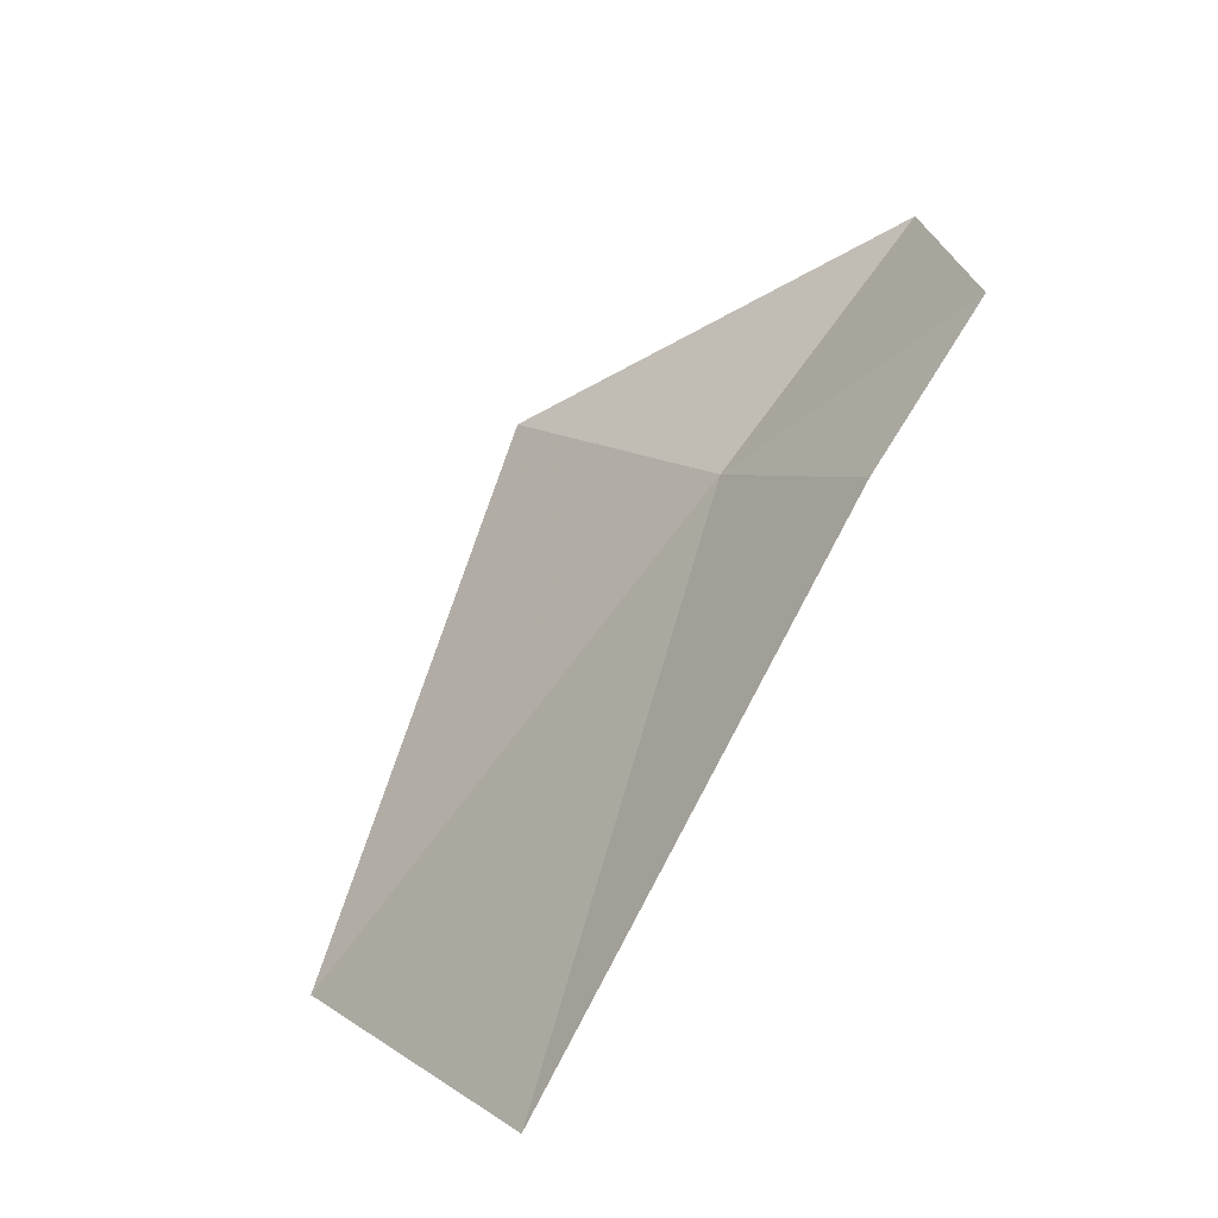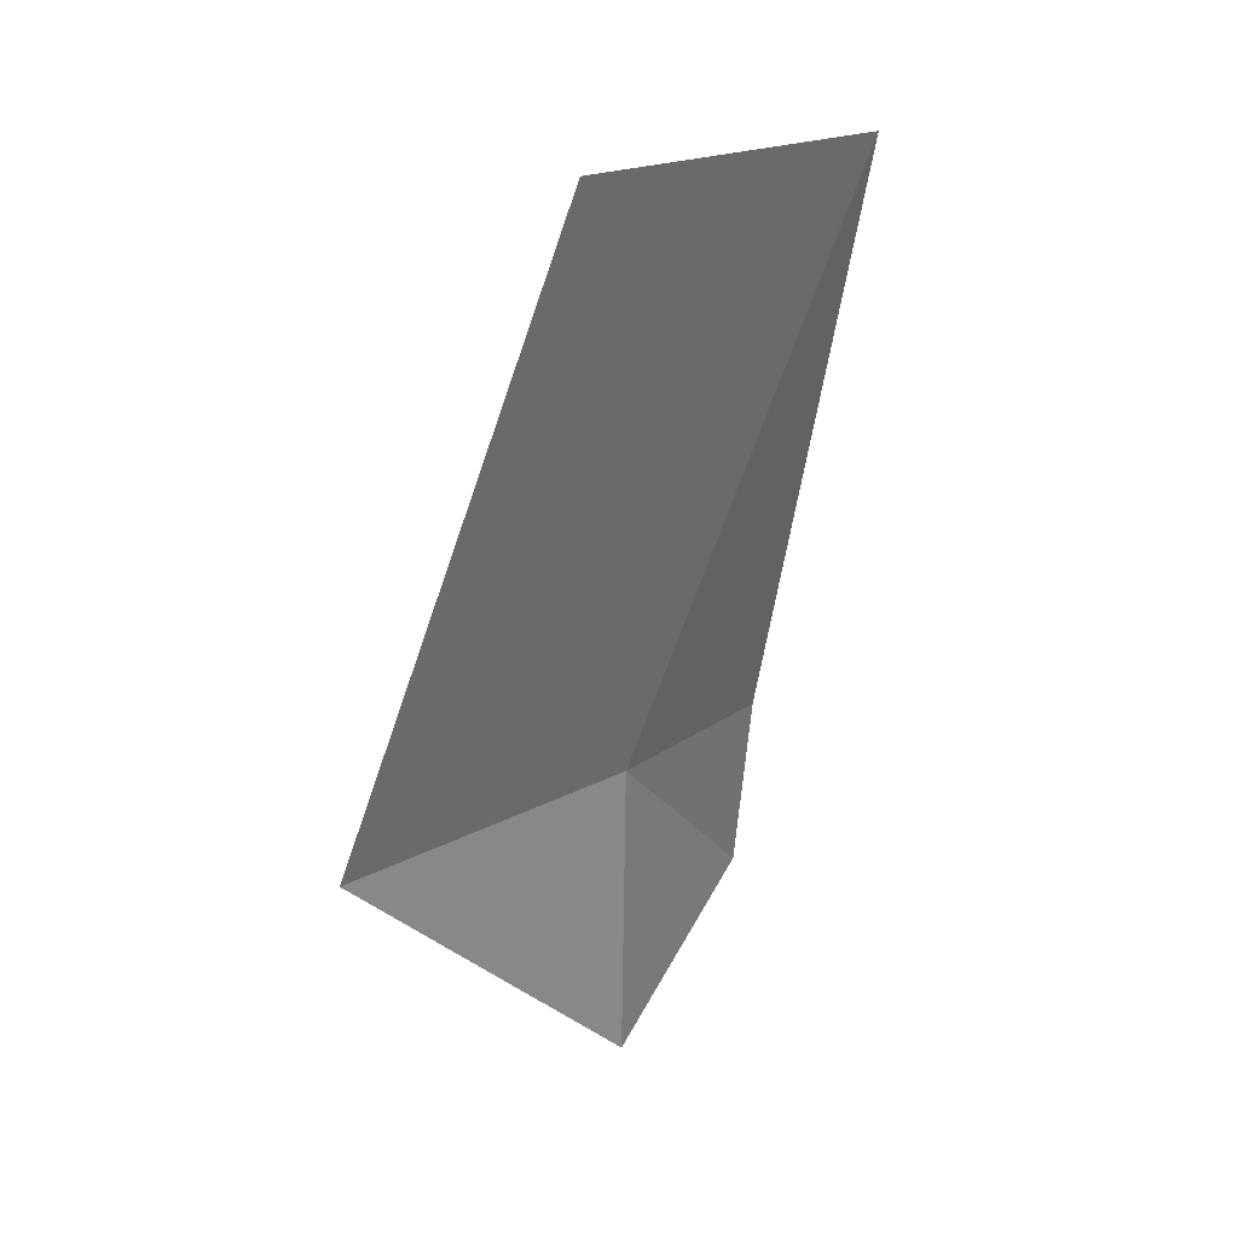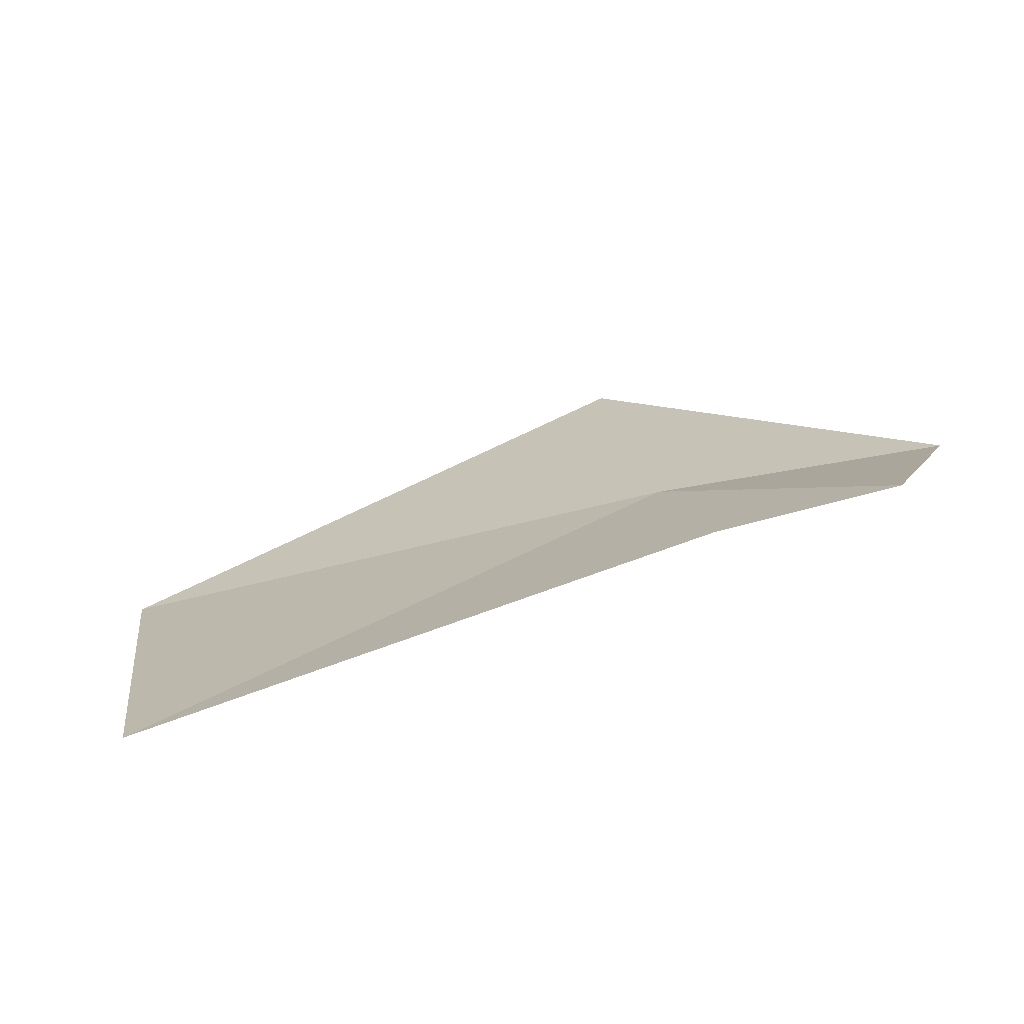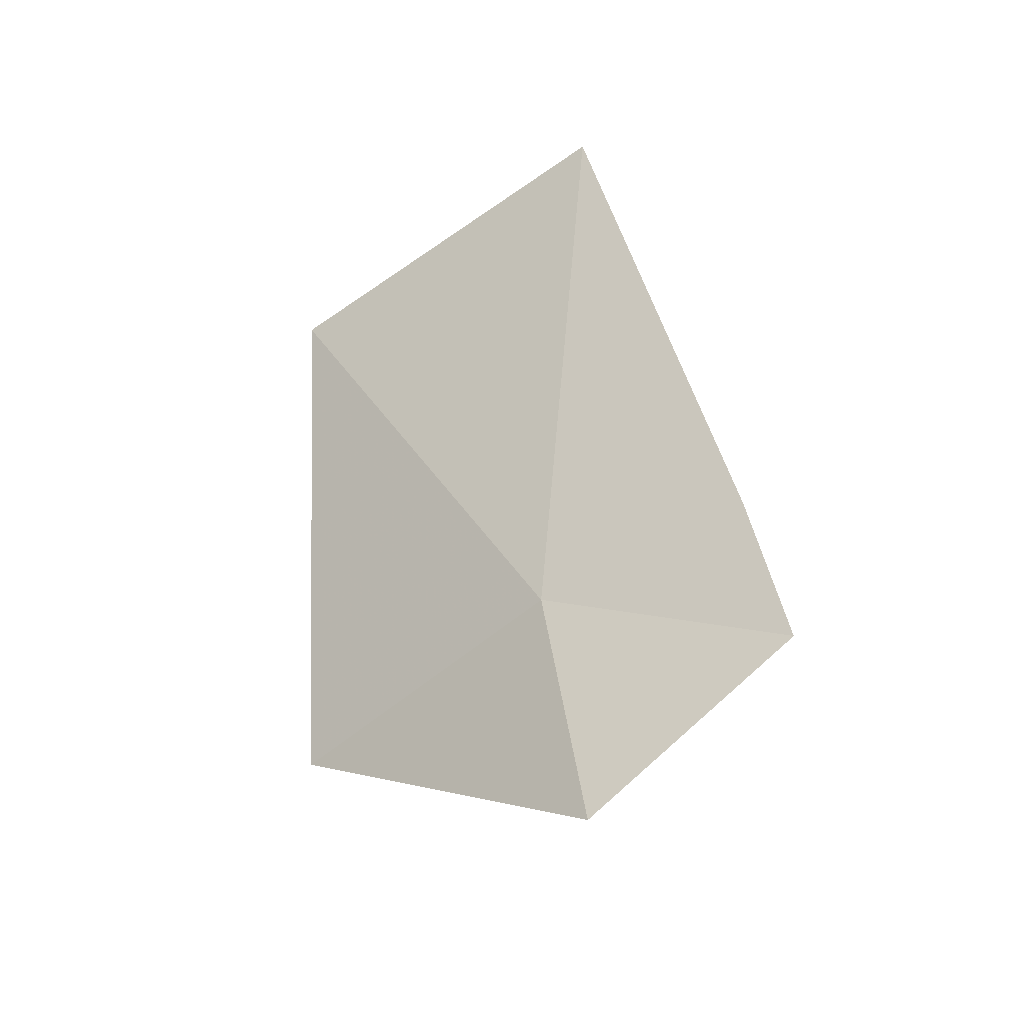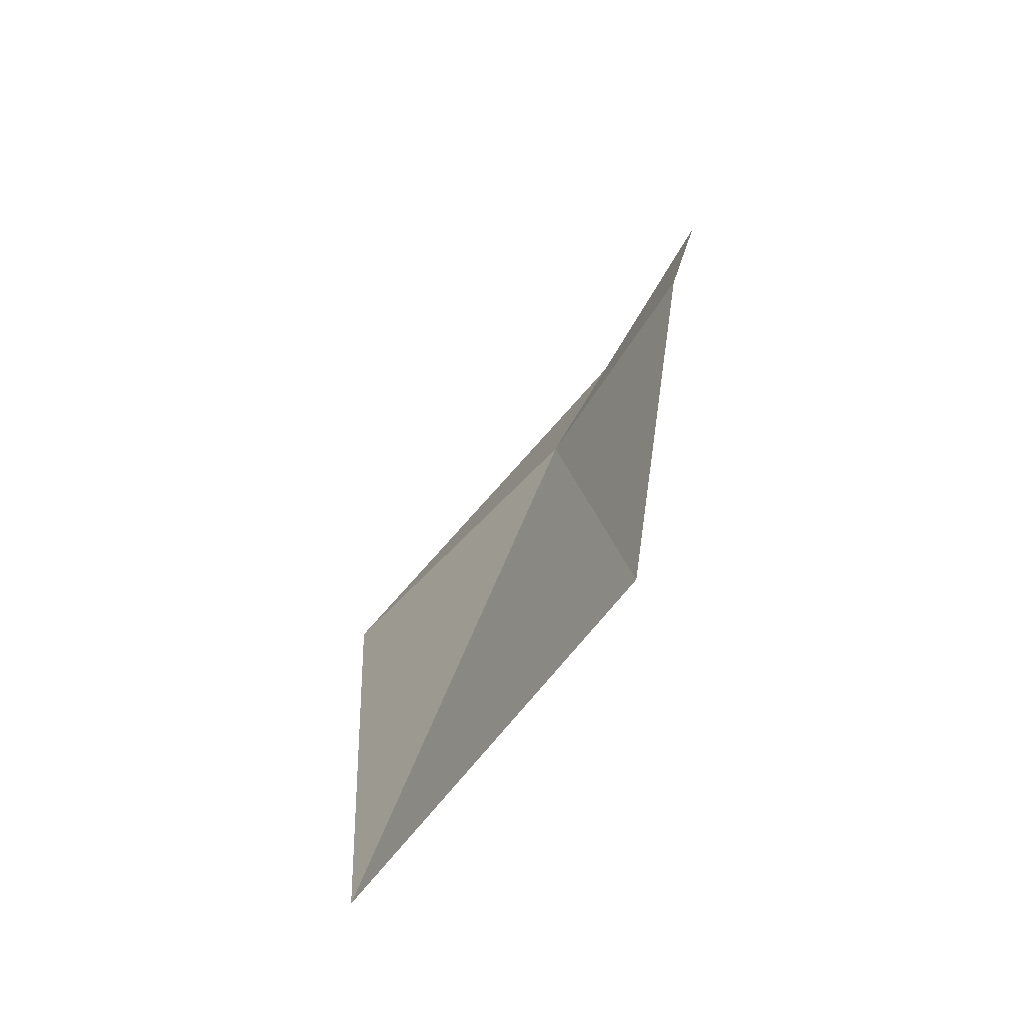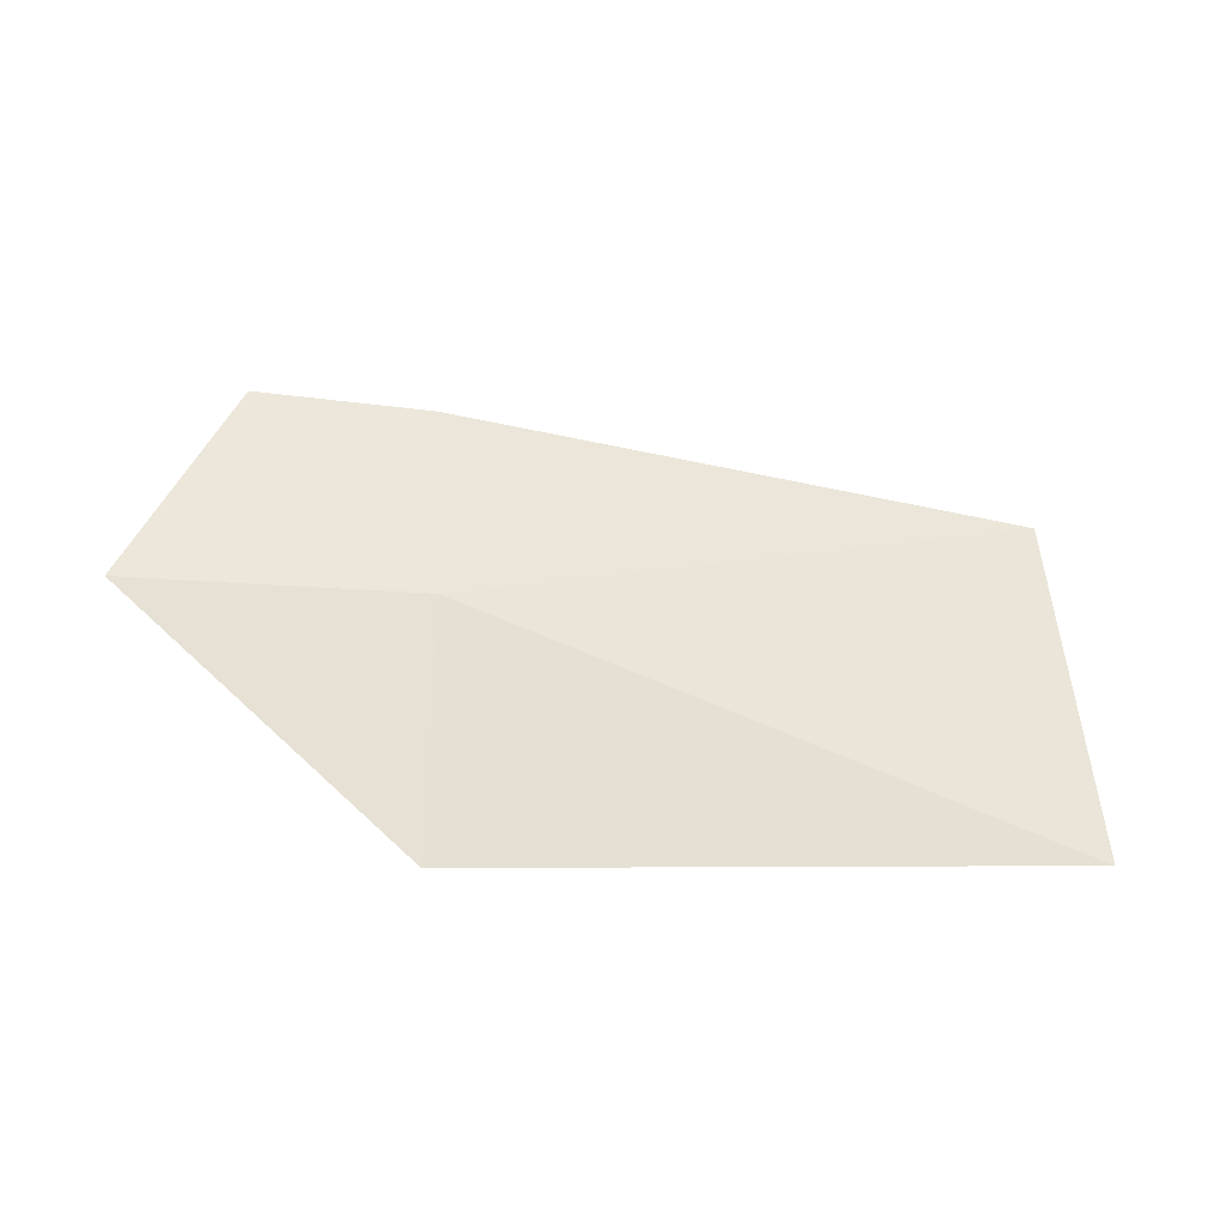
<metadata>
{"format":"obj","ext":"obj","renderer":"f3d","projection":"perspective","resolution":1024,"background":"white","views":[{"elev":76.4,"azim":115.1,"up":"+Z"},{"elev":-68.9,"azim":77.6,"up":"+Z"},{"elev":68.2,"azim":159.6,"up":"+Z"},{"elev":50.6,"azim":-94.1,"up":"+Y"},{"elev":21.2,"azim":93.7,"up":"+Z"},{"elev":-8.6,"azim":-10.4,"up":"+Z"}]}
</metadata>
<code>
v 5.268 28 10.86
v 8.036 27.22 9.668
v 8.187 28.45 11.34
v 5.316 28.62 11.83
v 5.091 26.88 9.621
v 4.439 28.74 11.92
v 3.824 28.3 10.95
f 1 3 2
f 1 4 3
f 1 2 5
f 1 6 4
f 1 7 6
f 1 5 7

</code>
